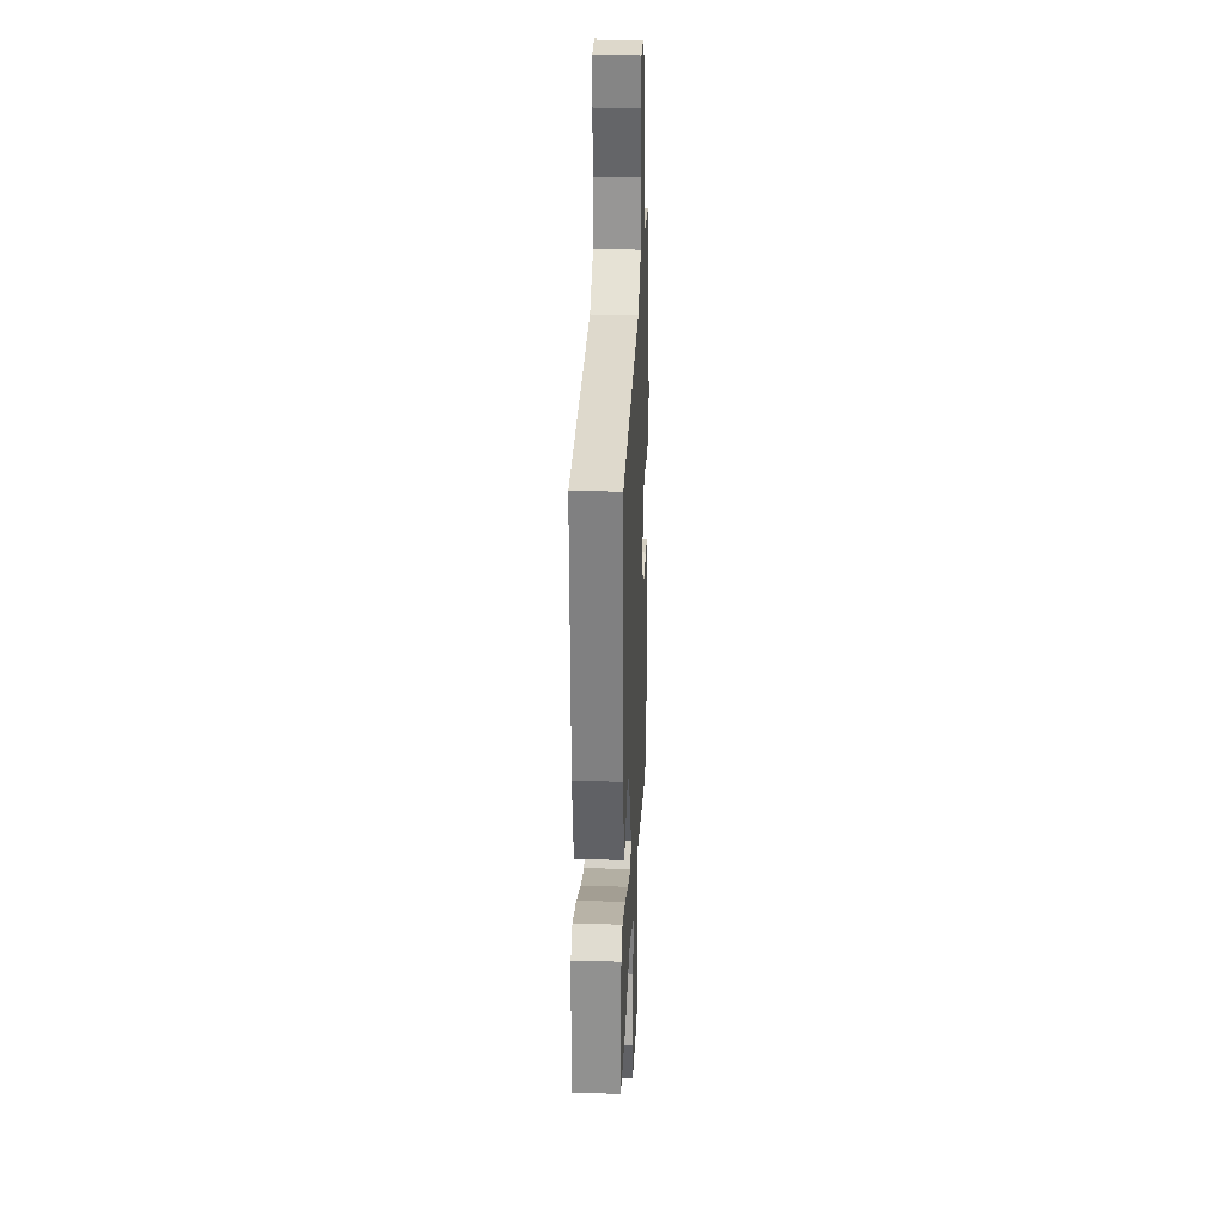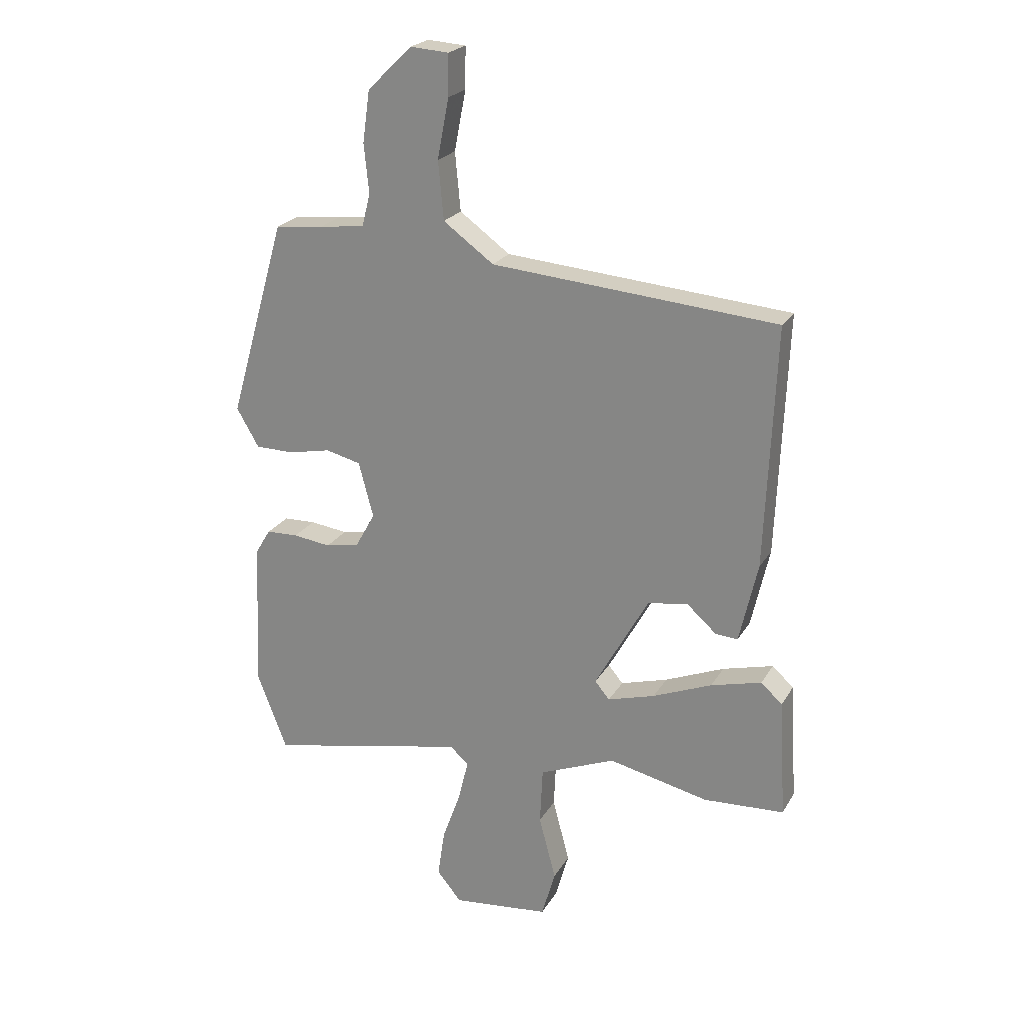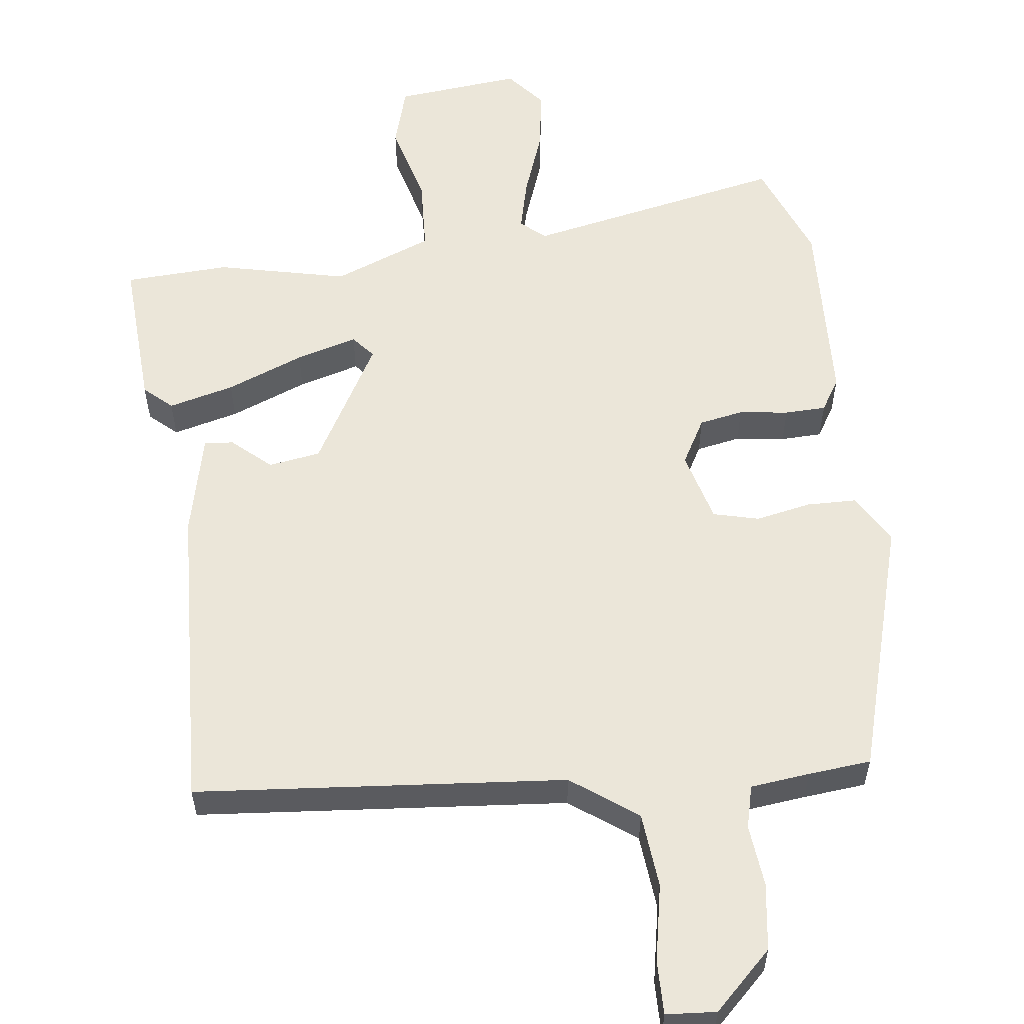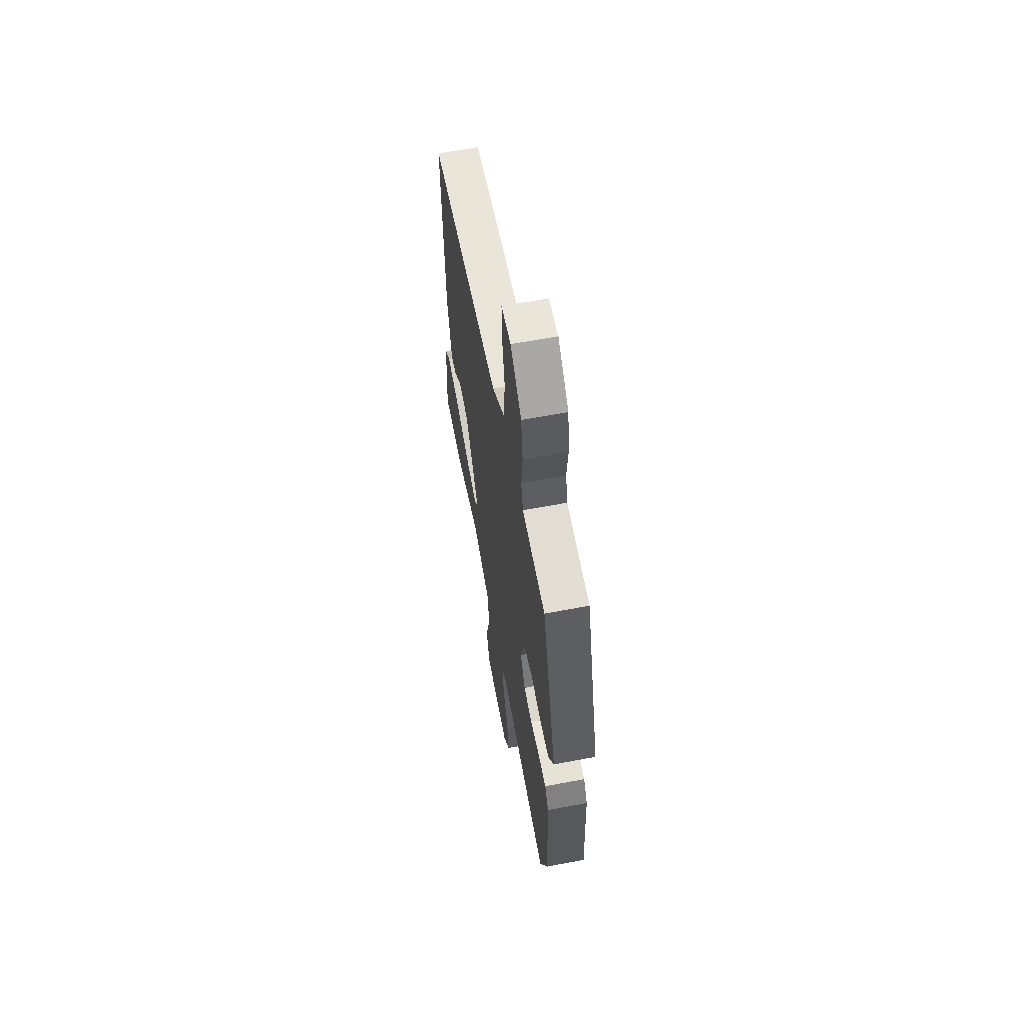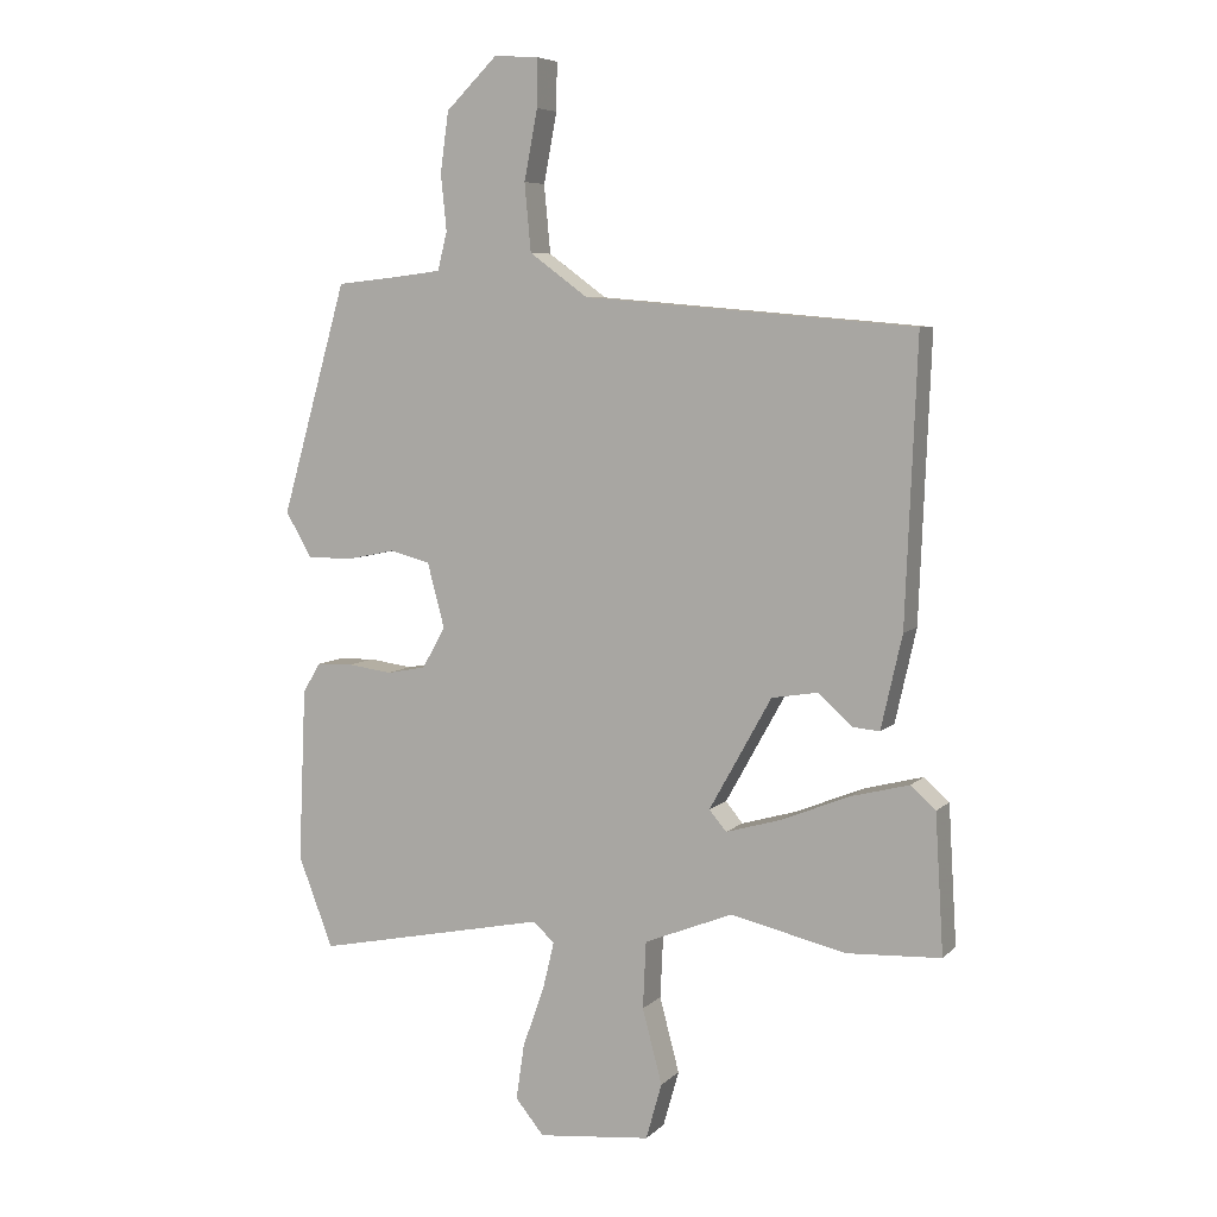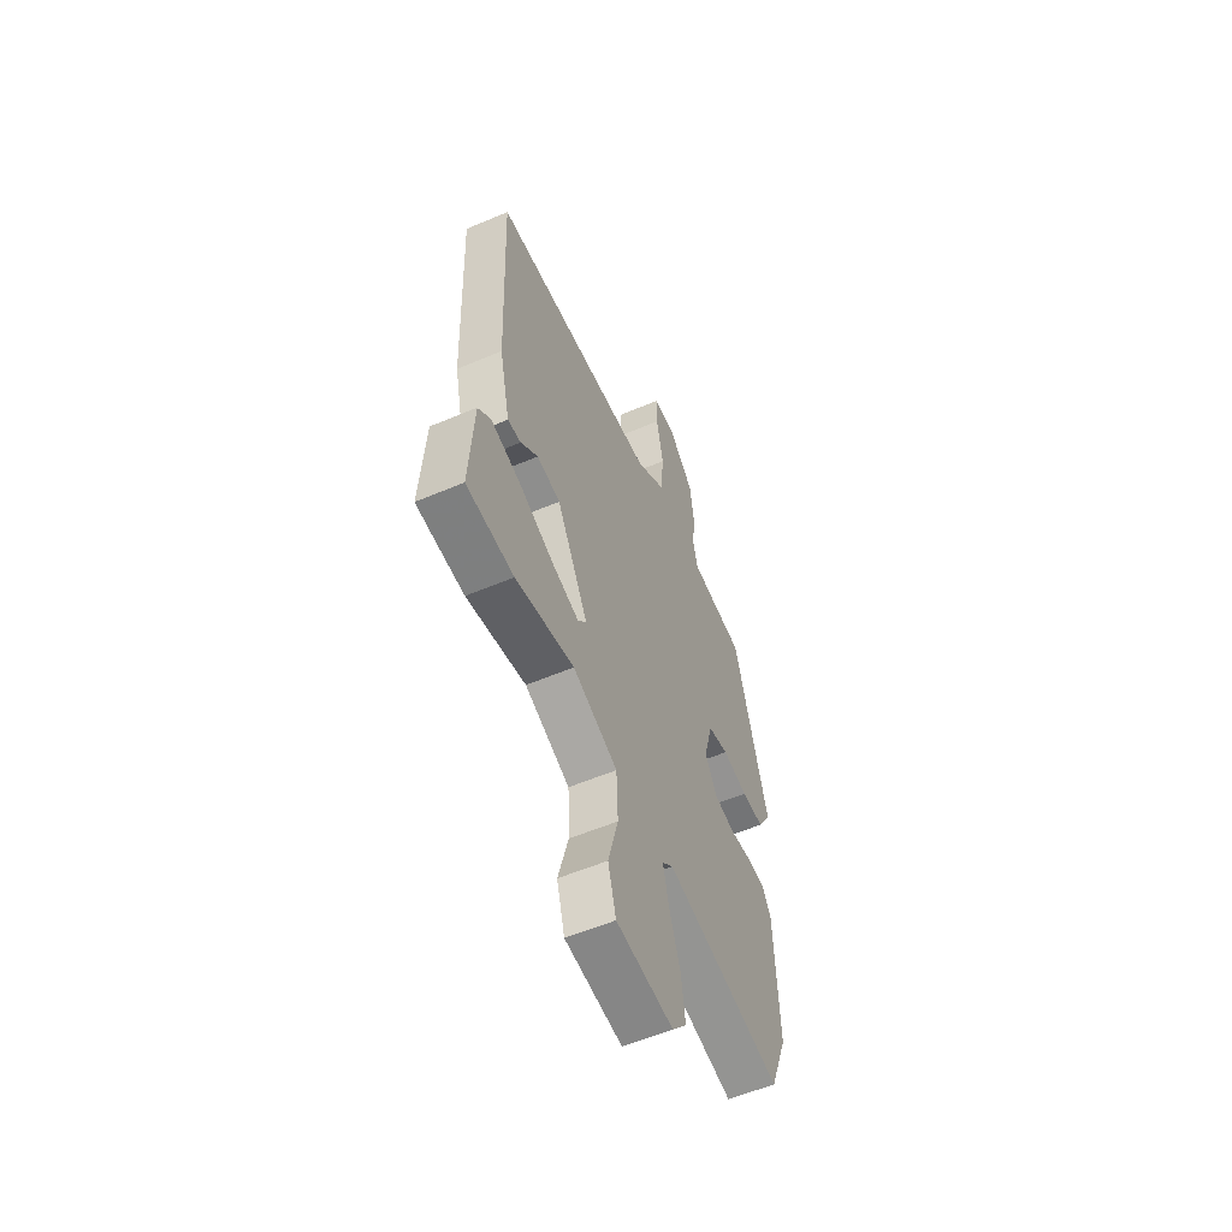
<metadata>
{"format":"obj","ext":"obj","renderer":"f3d","projection":"perspective","resolution":1024,"background":"white","views":[{"elev":27.2,"azim":-87.4,"up":"+Z"},{"elev":22.8,"azim":-156.8,"up":"+Z"},{"elev":56.6,"azim":-6.9,"up":"+Y"},{"elev":61.8,"azim":79.1,"up":"+Z"},{"elev":6.6,"azim":-156.4,"up":"+Z"},{"elev":-56.9,"azim":-66.2,"up":"+Z"}]}
</metadata>
<code>
v 0.434 0.07 0.482
v 0.538 0.07 0.12
v 0.497 0.07 0.05
v 0.427 0.07 0.049
v 0.349 0.07 0.065
v 0.285 0.07 0.049
v 0.258 0.07 -0.052
v 0.294 0.07 -0.117
v 0.356 0.07 -0.129
v 0.425 0.07 -0.12
v 0.483 0.07 -0.122
v 0.511 0.07 -0.168
v 0.523 0.07 -0.441
v 0.468 0.07 -0.583
v 0.104 0.07 -0.507
v 0.07 0.07 -0.537
v 0.088 0.07 -0.612
v 0.122 0.07 -0.707
v 0.135 0.07 -0.795
v 0.09 0.07 -0.849
v -0.087 0.07 -0.83
v -0.112 0.07 -0.742
v -0.081 0.07 -0.625
v -0.086 0.07 -0.52
v -0.225 0.07 -0.464
v -0.407 0.07 -0.505
v -0.554 0.07 -0.497
v -0.541 0.07 -0.28
v -0.502 0.07 -0.245
v -0.41 0.07 -0.269
v -0.302 0.07 -0.313
v -0.216 0.07 -0.338
v -0.189 0.07 -0.306
v -0.287 0.07 -0.13
v -0.36 0.07 -0.118
v -0.414 0.07 -0.166
v -0.455 0.07 -0.169
v -0.488 0.07 -0.023
v -0.506 0.07 0.416
v 0.013 0.07 0.46
v 0.105 0.07 0.527
v 0.115 0.07 0.633
v 0.094 0.07 0.742
v 0.093 0.07 0.817
v 0.163 0.07 0.822
v 0.244 0.07 0.743
v 0.257 0.07 0.649
v 0.248 0.07 0.561
v 0.263 0.07 0.501
v 0.346 0.07 0.491
v 0.434 0 0.482
v 0.538 0 0.12
v 0.497 0 0.05
v 0.427 0 0.049
v 0.349 0 0.065
v 0.285 0 0.049
v 0.258 0 -0.052
v 0.294 0 -0.117
v 0.356 0 -0.129
v 0.425 0 -0.12
v 0.483 0 -0.122
v 0.511 0 -0.168
v 0.523 0 -0.441
v 0.468 0 -0.583
v 0.104 0 -0.507
v 0.07 0 -0.537
v 0.088 0 -0.612
v 0.122 0 -0.707
v 0.135 0 -0.795
v 0.09 0 -0.849
v -0.087 0 -0.83
v -0.112 0 -0.742
v -0.081 0 -0.625
v -0.086 0 -0.52
v -0.225 0 -0.464
v -0.407 0 -0.505
v -0.554 0 -0.497
v -0.541 0 -0.28
v -0.502 0 -0.245
v -0.41 0 -0.269
v -0.302 0 -0.313
v -0.216 0 -0.338
v -0.189 0 -0.306
v -0.287 0 -0.13
v -0.36 0 -0.118
v -0.414 0 -0.166
v -0.455 0 -0.169
v -0.488 0 -0.023
v -0.506 0 0.416
v 0.013 0 0.46
v 0.105 0 0.527
v 0.115 0 0.633
v 0.094 0 0.742
v 0.093 0 0.817
v 0.163 0 0.822
v 0.244 0 0.743
v 0.257 0 0.649
v 0.248 0 0.561
v 0.263 0 0.501
v 0.346 0 0.491
f 46 47 48
f 45 46 48
f 44 45 48
f 43 44 48
f 42 43 48
f 41 42 48 49
f 40 41 49
f 38 39 40
f 37 38 40
f 36 37 40
f 35 36 40
f 40 49 50
f 35 40 50
f 34 35 50
f 29 30 31
f 28 29 31
f 27 28 31
f 26 27 31
f 25 26 31
f 24 25 31 32
f 21 22 23
f 20 21 23
f 19 20 23
f 18 19 23
f 17 18 23
f 16 17 23 24
f 24 32 33
f 16 24 33
f 15 16 33
f 14 15 33
f 13 14 33
f 12 13 33
f 11 12 33
f 10 11 33
f 9 10 33
f 3 4 5
f 2 3 5
f 1 2 5
f 50 1 5
f 50 5 6
f 34 50 6 7
f 8 9 33 34
f 7 8 34
f 98 97 96
f 98 96 95
f 98 95 94
f 98 94 93
f 98 93 92
f 99 98 92 91
f 99 91 90
f 90 89 88
f 90 88 87
f 90 87 86
f 90 86 85
f 100 99 90
f 100 90 85
f 100 85 84
f 81 80 79
f 81 79 78
f 81 78 77
f 81 77 76
f 81 76 75
f 82 81 75 74
f 73 72 71
f 73 71 70
f 73 70 69
f 73 69 68
f 73 68 67
f 74 73 67 66
f 83 82 74
f 83 74 66
f 83 66 65
f 83 65 64
f 83 64 63
f 83 63 62
f 83 62 61
f 83 61 60
f 83 60 59
f 55 54 53
f 55 53 52
f 55 52 51
f 55 51 100
f 56 55 100
f 57 56 100 84
f 84 83 59 58
f 84 58 57
f 1 51 52 2
f 2 52 53 3
f 3 53 54 4
f 4 54 55 5
f 5 55 56 6
f 6 56 57 7
f 7 57 58 8
f 8 58 59 9
f 9 59 60 10
f 10 60 61 11
f 11 61 62 12
f 12 62 63 13
f 13 63 64 14
f 14 64 65 15
f 15 65 66 16
f 16 66 67 17
f 17 67 68 18
f 18 68 69 19
f 19 69 70 20
f 20 70 71 21
f 21 71 72 22
f 22 72 73 23
f 23 73 74 24
f 24 74 75 25
f 25 75 76 26
f 26 76 77 27
f 27 77 78 28
f 28 78 79 29
f 29 79 80 30
f 30 80 81 31
f 31 81 82 32
f 32 82 83 33
f 33 83 84 34
f 34 84 85 35
f 35 85 86 36
f 36 86 87 37
f 37 87 88 38
f 38 88 89 39
f 39 89 90 40
f 40 90 91 41
f 41 91 92 42
f 42 92 93 43
f 43 93 94 44
f 44 94 95 45
f 45 95 96 46
f 46 96 97 47
f 47 97 98 48
f 48 98 99 49
f 49 99 100 50
f 50 100 51 1

</code>
